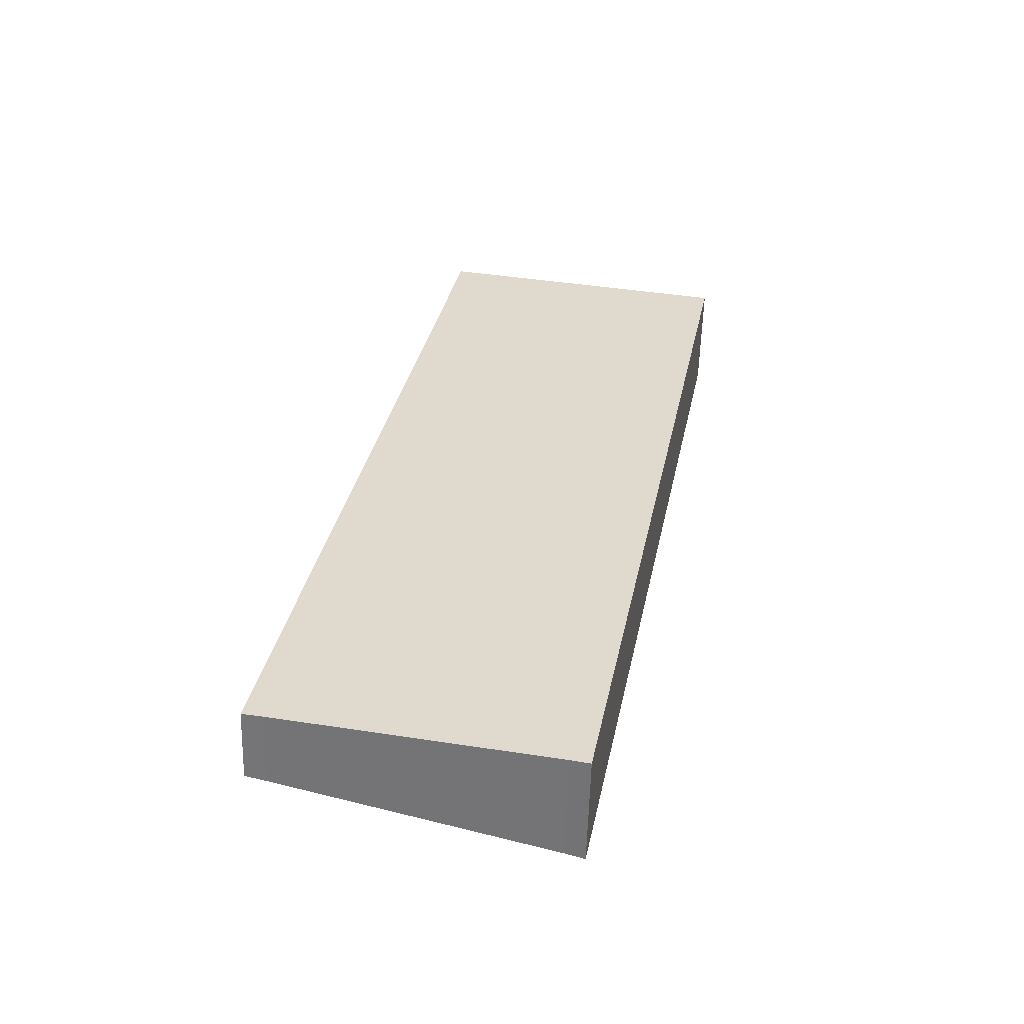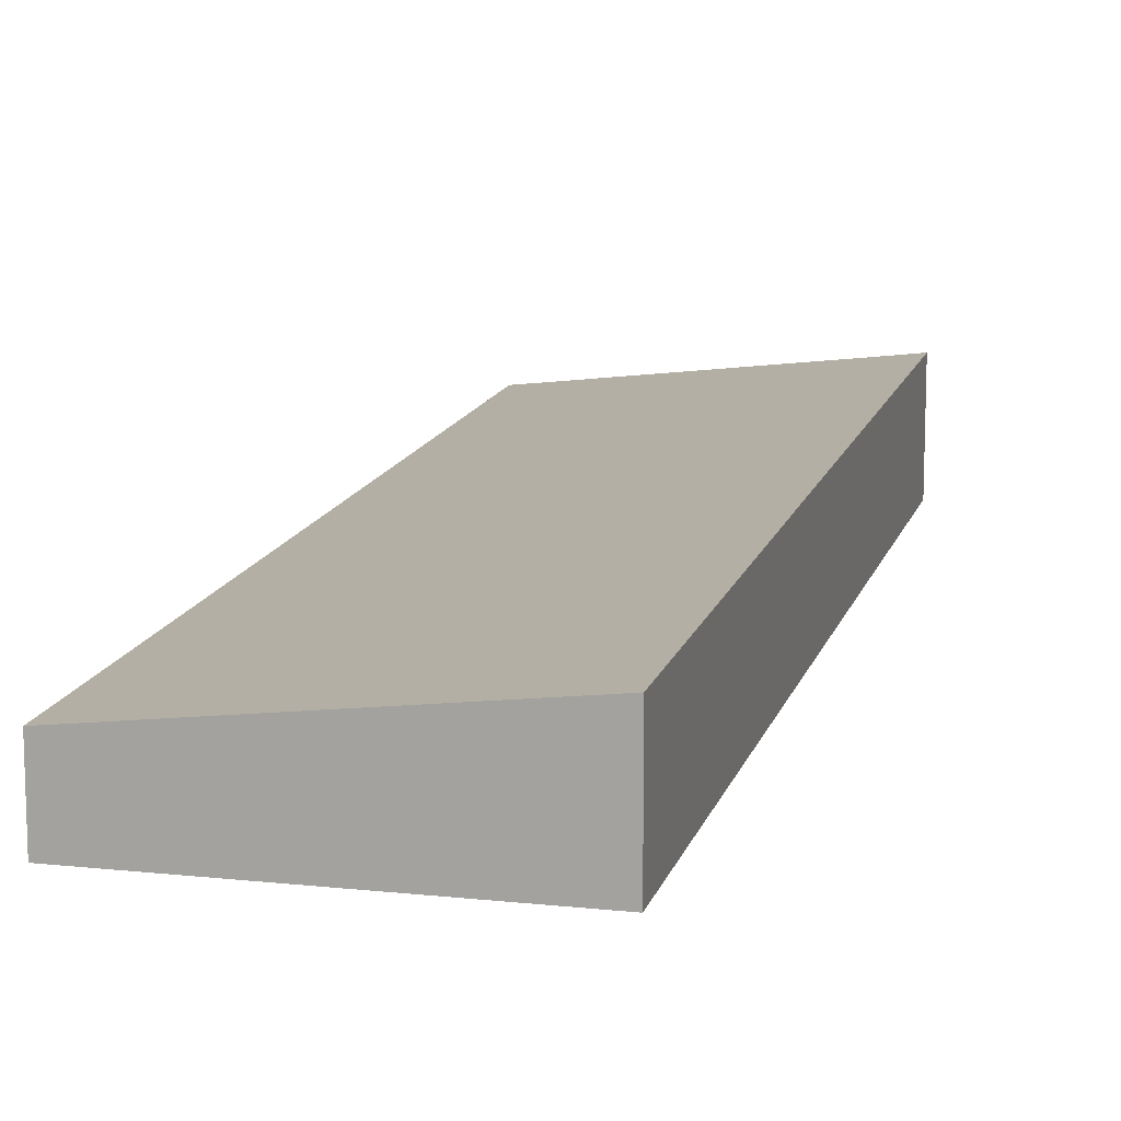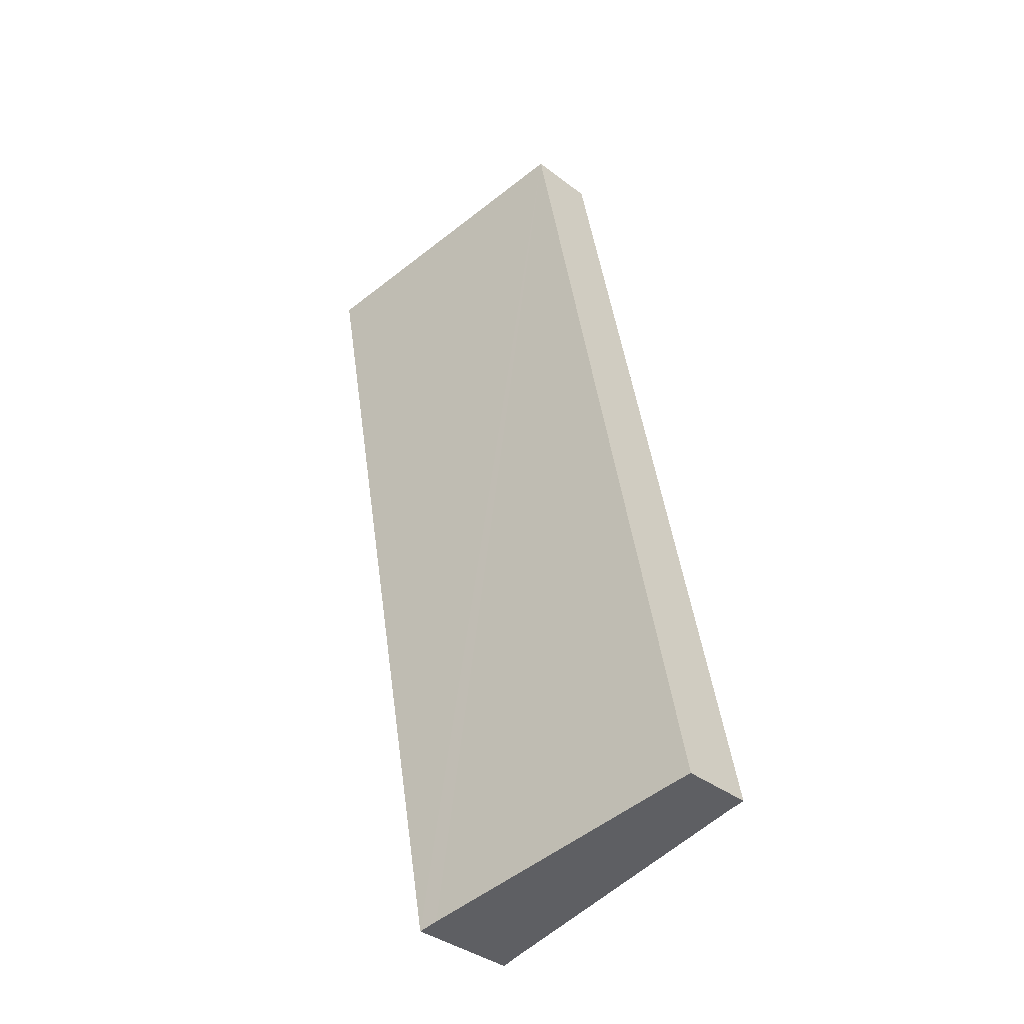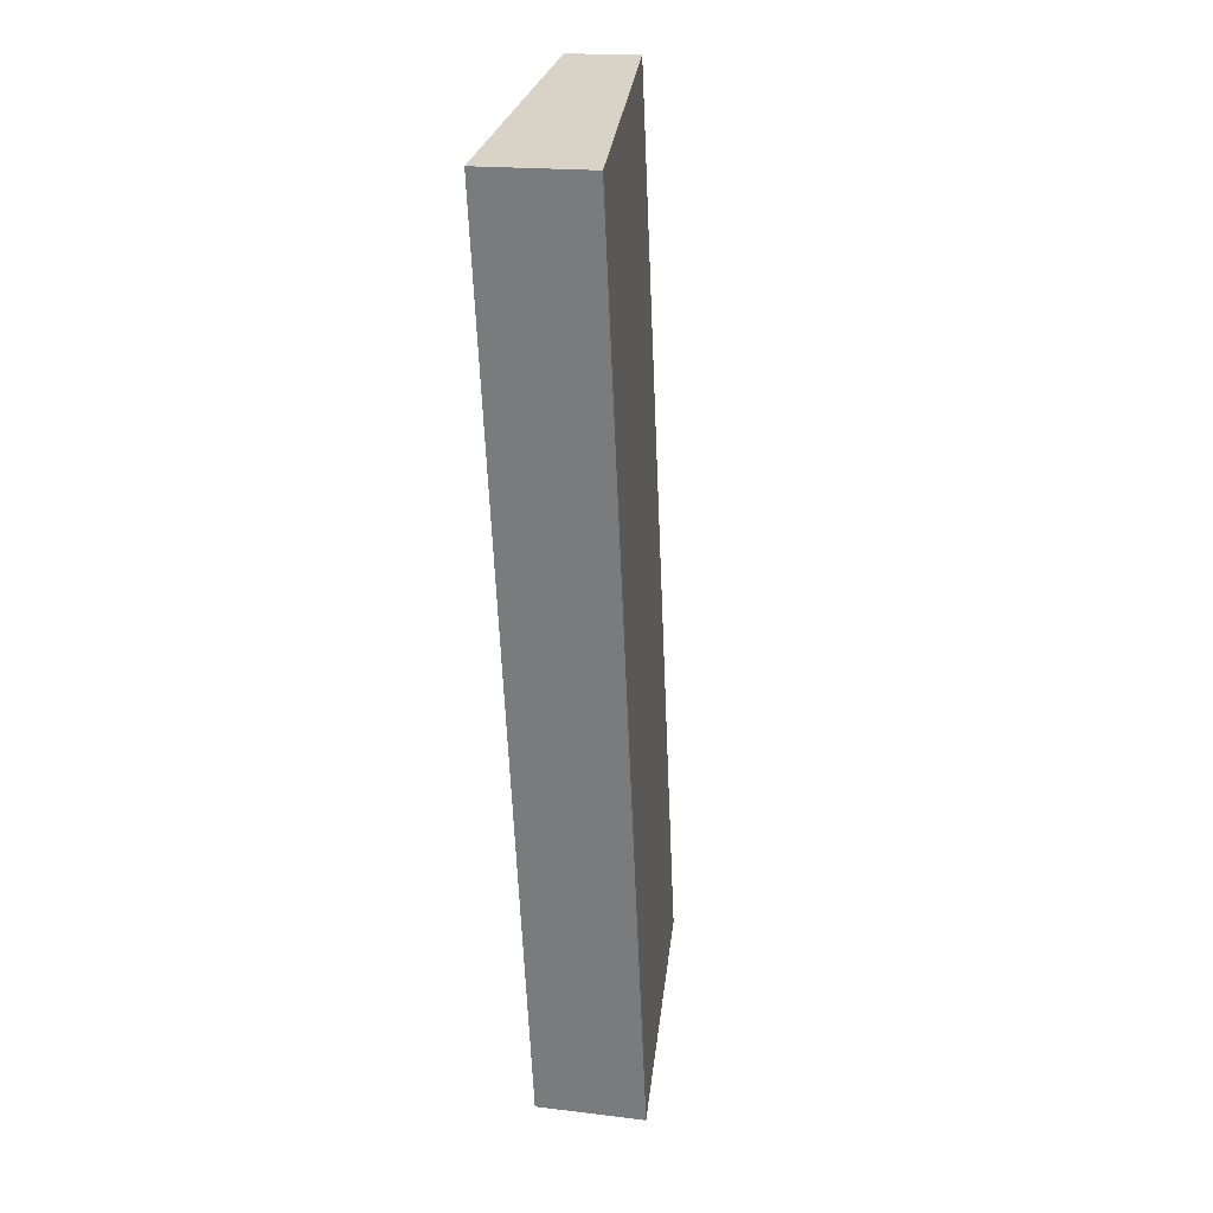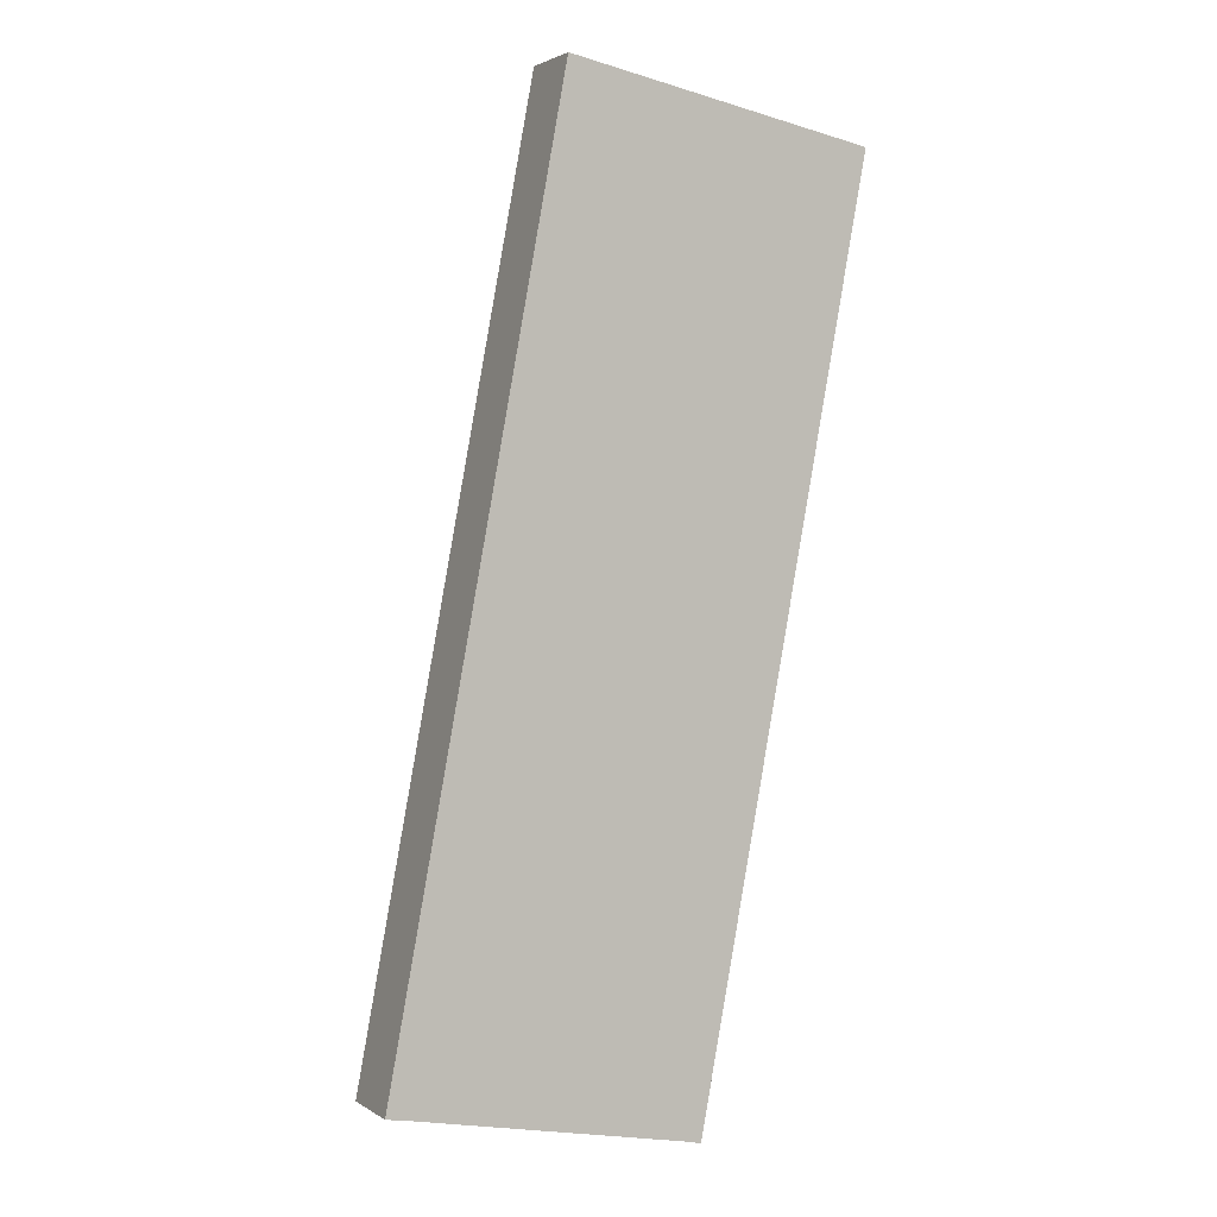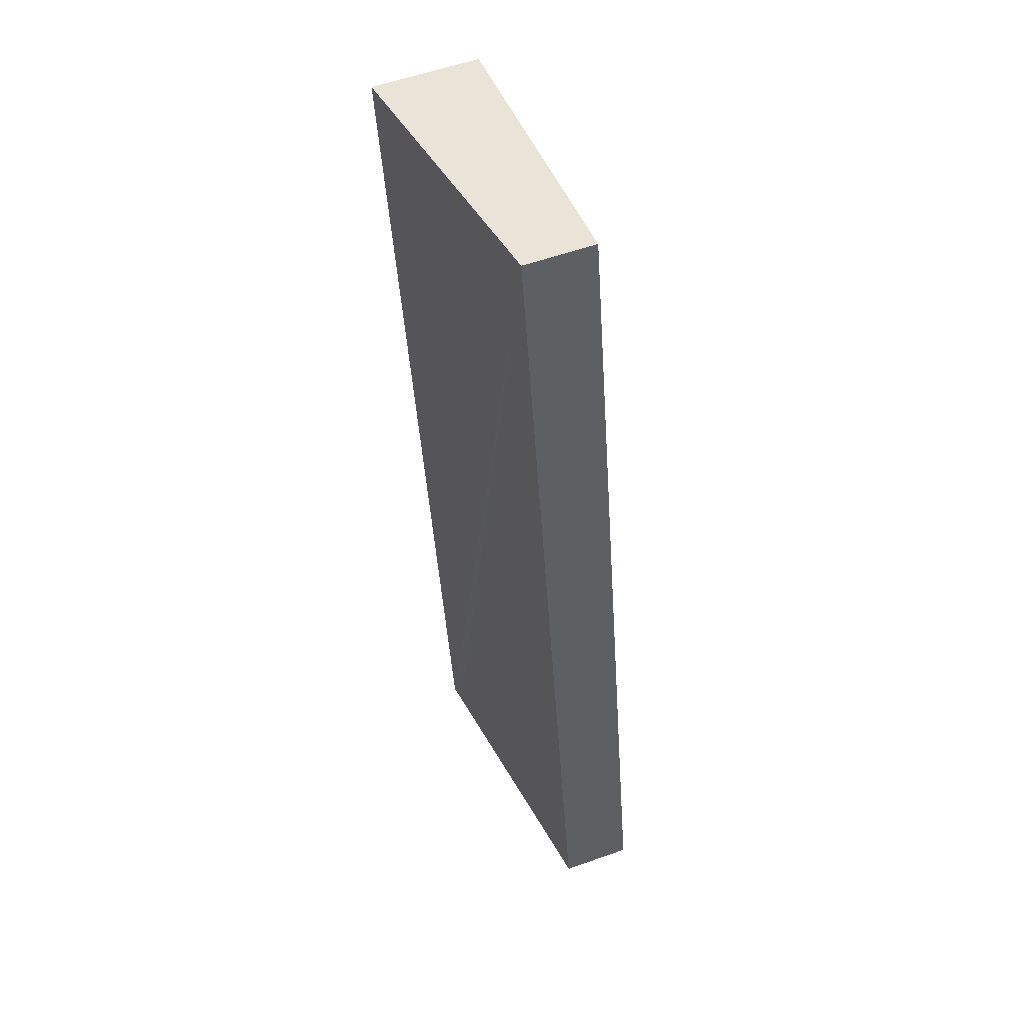
<metadata>
{"format":"obj","ext":"obj","renderer":"f3d","projection":"perspective","resolution":1024,"background":"white","views":[{"elev":-57.7,"azim":-1.6,"up":"+Z"},{"elev":13.6,"azim":24.8,"up":"+Y"},{"elev":-37.6,"azim":-134.3,"up":"+Z"},{"elev":18.1,"azim":103.4,"up":"+Z"},{"elev":2.2,"azim":-26.8,"up":"+Z"},{"elev":56.7,"azim":-110.3,"up":"+Z"}]}
</metadata>
<code>
v  1.675 0.682 8.829
v  0.194 0.706 -0.031
v  0 0.682 4.176e-17
v  2.775 1.027 -0.517
v  2.962 1.051 -0.557
v  4.635 1.051 8.251
v  2.962 3.411e-17 -0.557
v  2.775 3.166e-17 -0.517
v  0.194 1.898e-18 -0.031
v  0 0 0
v  1.675 -5.406e-16 8.829
v  4.635 -5.052e-16 8.251
g defaultobject
f 1 2 3
f 2 1 4
f 4 1 5
f 5 1 6
f 7 4 5
f 4 7 8
f 8 2 4
f 2 8 9
f 9 3 2
f 3 9 10
f 10 1 3
f 1 10 11
f 1 12 6
f 12 1 11
f 12 5 6
f 5 12 7
f 10 12 11
f 12 10 9
f 12 9 8
f 12 8 7

</code>
